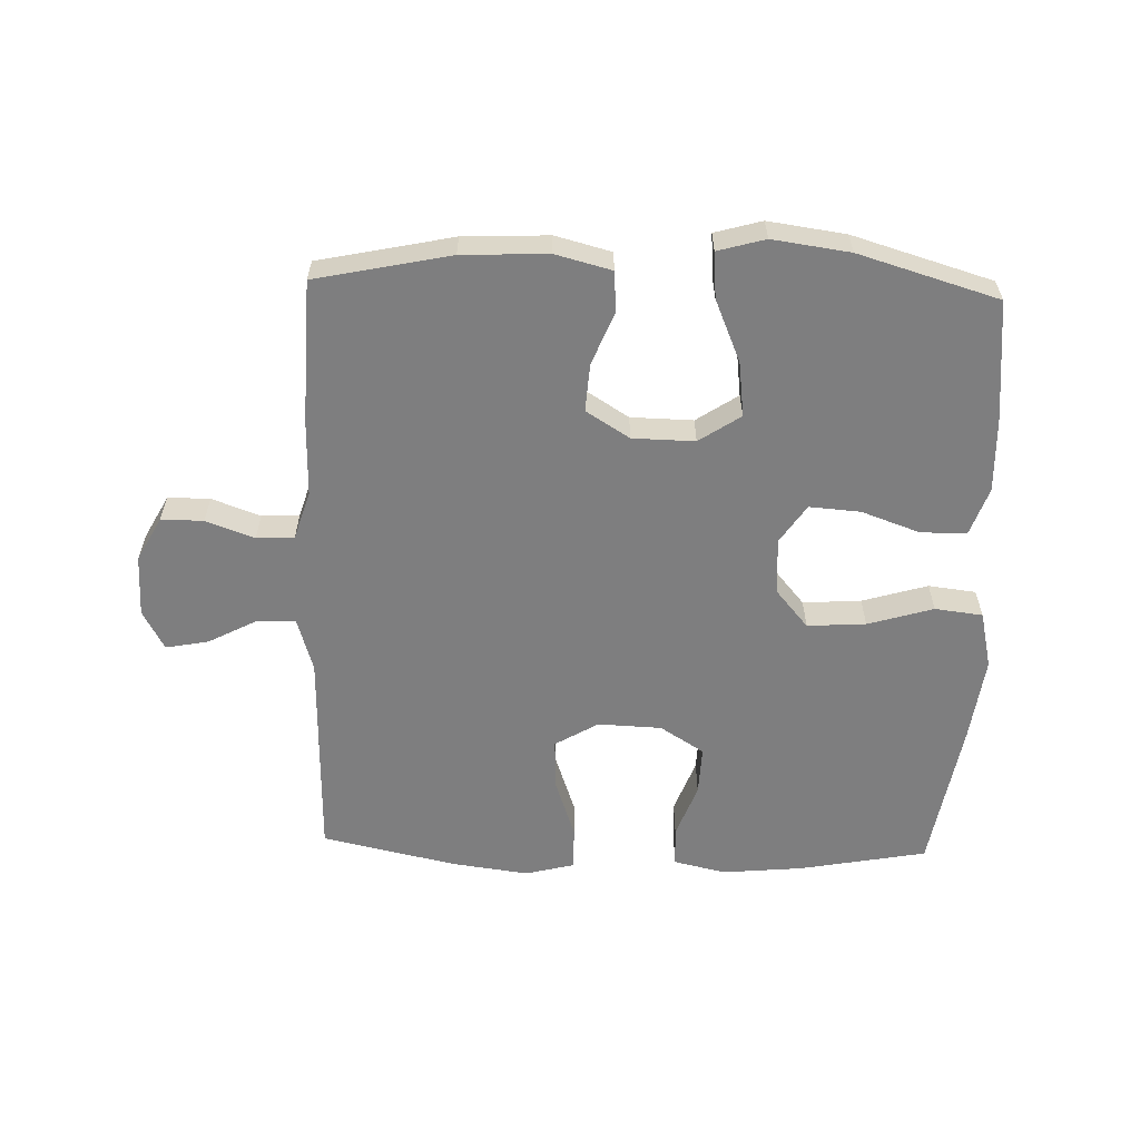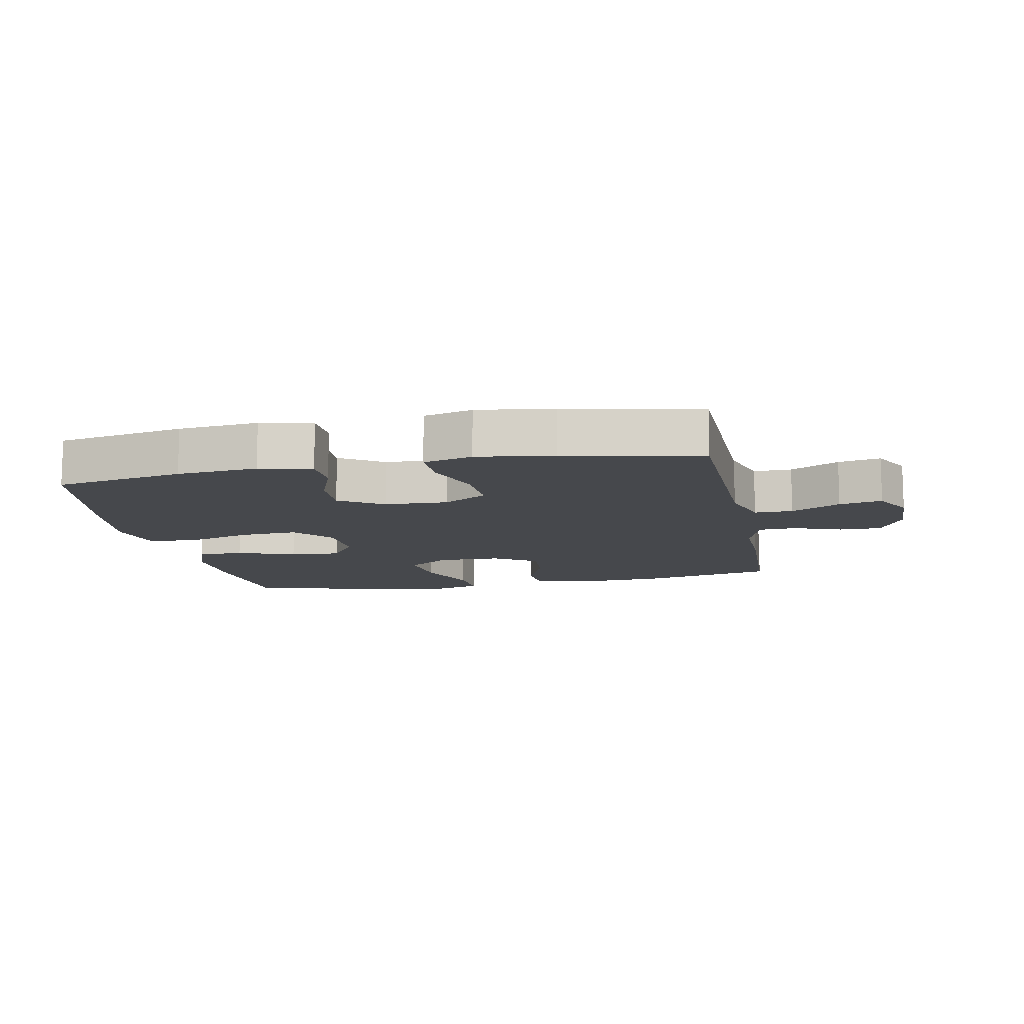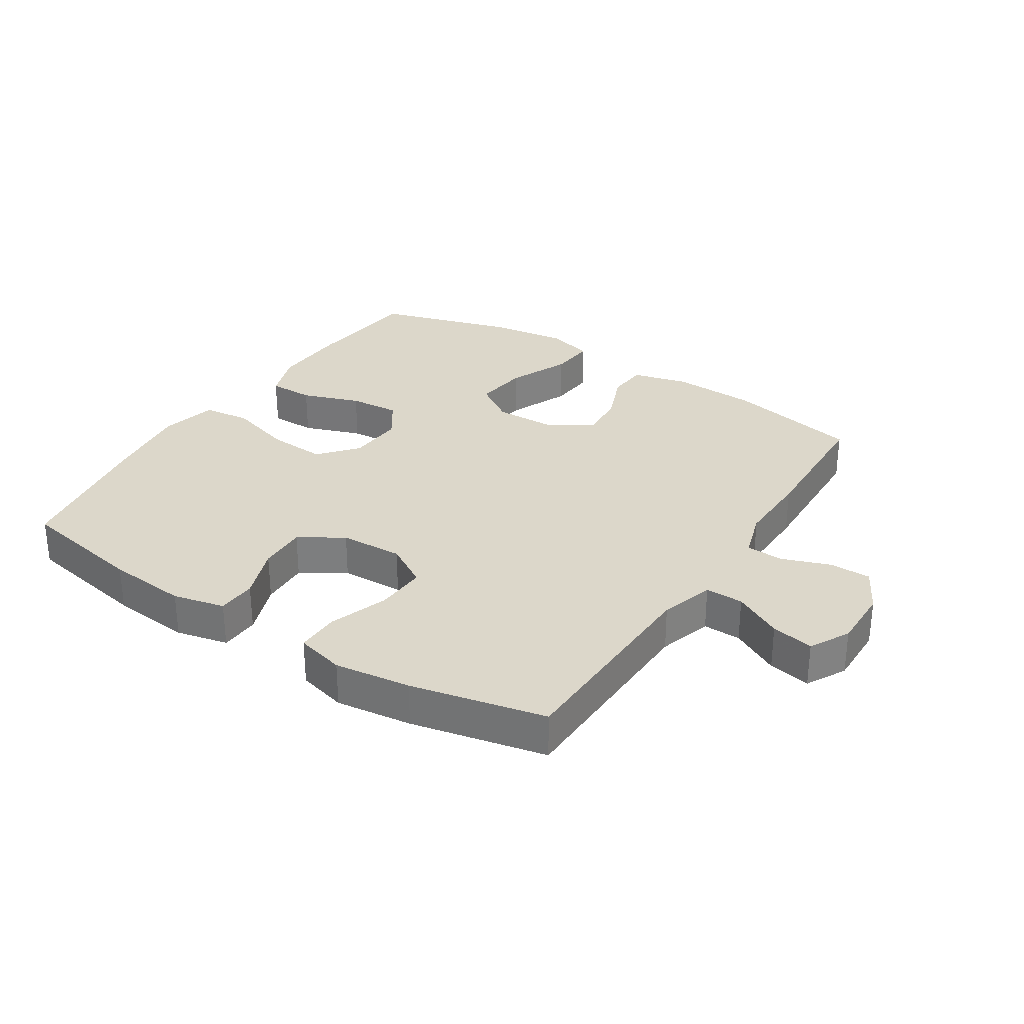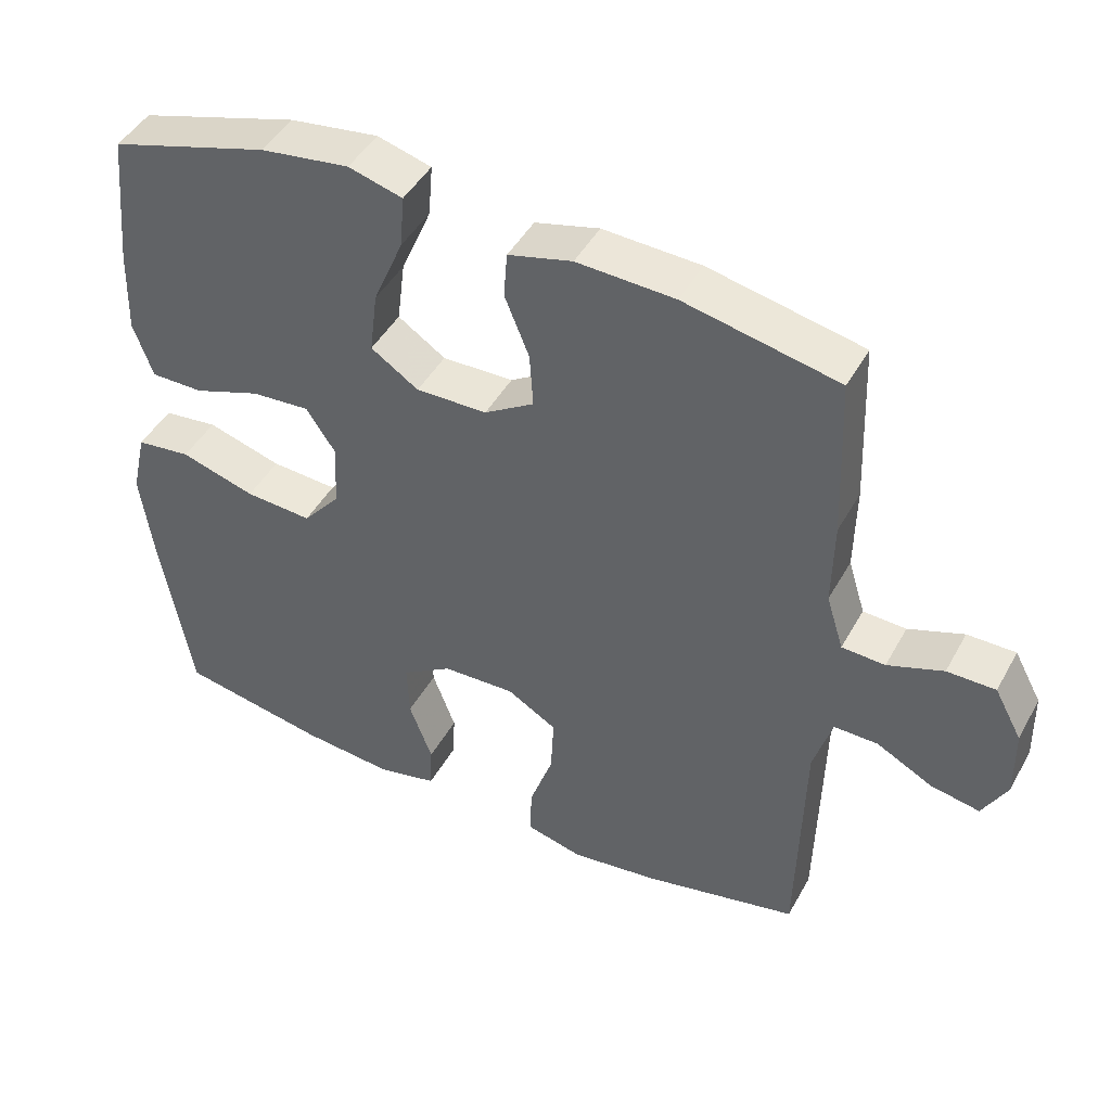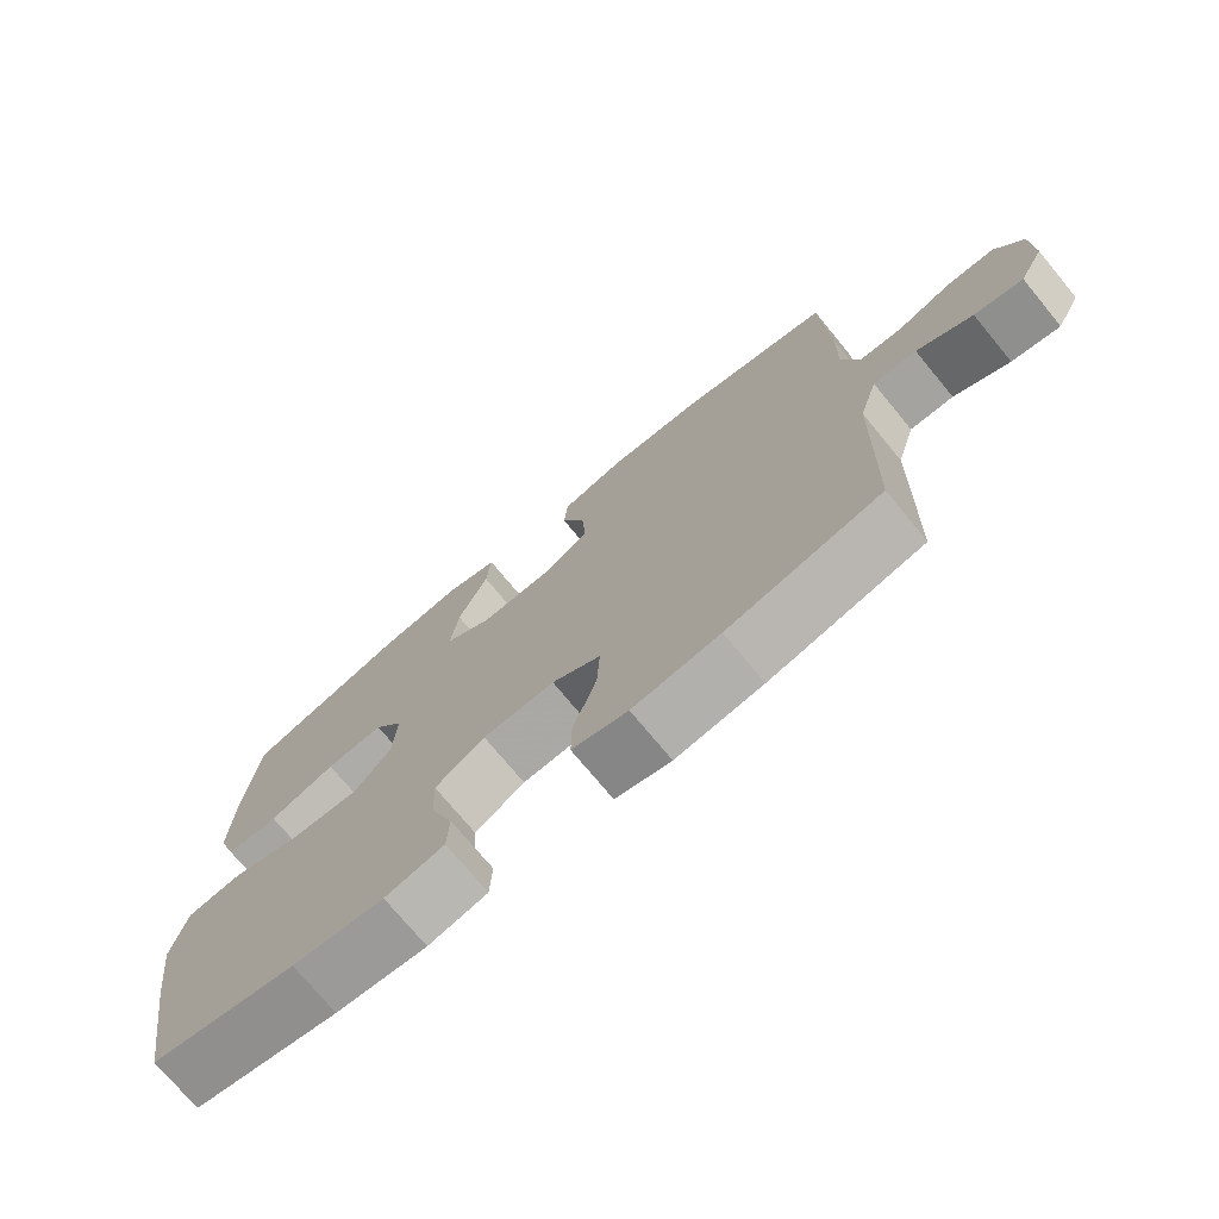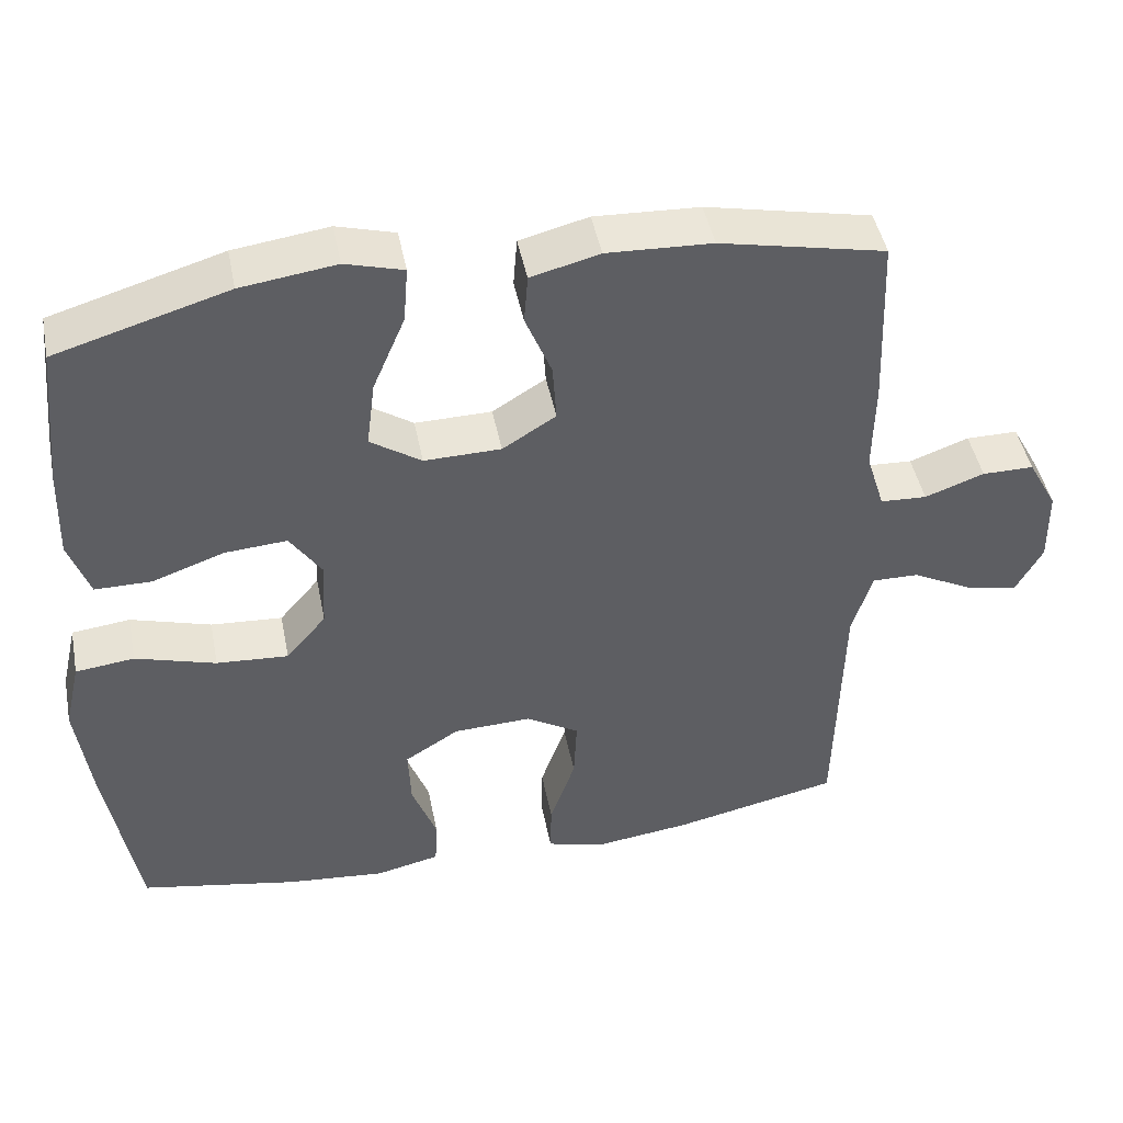
<metadata>
{"format":"obj","ext":"obj","renderer":"f3d","projection":"perspective","resolution":1024,"background":"white","views":[{"elev":-59.5,"azim":-1.8,"up":"+Y"},{"elev":-11.5,"azim":-168.8,"up":"+Y"},{"elev":30.6,"azim":-147.2,"up":"+Y"},{"elev":45.3,"azim":-152.5,"up":"+Z"},{"elev":-73.6,"azim":-140.5,"up":"+Z"},{"elev":45.7,"azim":168.9,"up":"+Z"}]}
</metadata>
<code>
v -0.5 0.07 0.5
v -0.286 0.07 0.545
v -0.15 0.07 0.551
v -0.061 0.07 0.528
v -0.056 0.07 0.464
v -0.09 0.07 0.38
v -0.095 0.07 0.304
v -0.026 0.07 0.261
v 0.073 0.07 0.259
v 0.139 0.07 0.303
v 0.128 0.07 0.39
v 0.086 0.07 0.489
v 0.08 0.07 0.562
v 0.155 0.07 0.583
v 0.278 0.07 0.566
v 0.5 0.07 0.5
v 0.519 0.07 0.311
v 0.523 0.07 0.191
v 0.496 0.07 0.114
v 0.423 0.07 0.114
v 0.33 0.07 0.147
v 0.249 0.07 0.153
v 0.208 0.07 0.092
v 0.213 0.07 0.002
v 0.265 0.07 -0.059
v 0.358 0.07 -0.053
v 0.462 0.07 -0.022
v 0.538 0.07 -0.031
v 0.559 0.07 -0.122
v 0.541 0.07 -0.259
v 0.5 0.07 -0.5
v 0.296 0.07 -0.538
v 0.168 0.07 -0.55
v 0.085 0.07 -0.531
v 0.082 0.07 -0.468
v 0.114 0.07 -0.382
v 0.117 0.07 -0.304
v 0.047 0.07 -0.26
v -0.054 0.07 -0.256
v -0.123 0.07 -0.297
v -0.119 0.07 -0.379
v -0.086 0.07 -0.474
v -0.085 0.07 -0.543
v -0.163 0.07 -0.563
v -0.285 0.07 -0.547
v -0.5 0.07 -0.5
v -0.508 0.07 -0.162
v -0.534 0.07 -0.076
v -0.595 0.07 -0.077
v -0.673 0.07 -0.118
v -0.741 0.07 -0.131
v -0.775 0.07 -0.068
v -0.773 0.07 0.03
v -0.735 0.07 0.1
v -0.668 0.07 0.1
v -0.591 0.07 0.072
v -0.531 0.07 0.075
v -0.507 0.07 0.152
v -0.509 0.07 0.272
v -0.5 0 0.5
v -0.286 0 0.545
v -0.15 0 0.551
v -0.061 0 0.528
v -0.056 0 0.464
v -0.09 0 0.38
v -0.095 0 0.304
v -0.026 0 0.261
v 0.073 0 0.259
v 0.139 0 0.303
v 0.128 0 0.39
v 0.086 0 0.489
v 0.08 0 0.562
v 0.155 0 0.583
v 0.278 0 0.566
v 0.5 0 0.5
v 0.519 0 0.311
v 0.523 0 0.191
v 0.496 0 0.114
v 0.423 0 0.114
v 0.33 0 0.147
v 0.249 0 0.153
v 0.208 0 0.092
v 0.213 0 0.002
v 0.265 0 -0.059
v 0.358 0 -0.053
v 0.462 0 -0.022
v 0.538 0 -0.031
v 0.559 0 -0.122
v 0.541 0 -0.259
v 0.5 0 -0.5
v 0.296 0 -0.538
v 0.168 0 -0.55
v 0.085 0 -0.531
v 0.082 0 -0.468
v 0.114 0 -0.382
v 0.117 0 -0.304
v 0.047 0 -0.26
v -0.054 0 -0.256
v -0.123 0 -0.297
v -0.119 0 -0.379
v -0.086 0 -0.474
v -0.085 0 -0.543
v -0.163 0 -0.563
v -0.285 0 -0.547
v -0.5 0 -0.5
v -0.508 0 -0.162
v -0.534 0 -0.076
v -0.595 0 -0.077
v -0.673 0 -0.118
v -0.741 0 -0.131
v -0.775 0 -0.068
v -0.773 0 0.03
v -0.735 0 0.1
v -0.668 0 0.1
v -0.591 0 0.072
v -0.531 0 0.075
v -0.507 0 0.152
v -0.509 0 0.272
f 4 5 6
f 3 4 6
f 2 3 6
f 1 2 6
f 59 1 6
f 58 59 6
f 57 58 6 7
f 54 55 56
f 53 54 56
f 52 53 56
f 51 52 56
f 50 51 56
f 49 50 56
f 48 49 56 57
f 57 7 8
f 48 57 8
f 47 48 8
f 45 46 47
f 44 45 47
f 43 44 47
f 42 43 47
f 41 42 47
f 40 41 47
f 47 8 9
f 40 47 9
f 39 40 9
f 34 35 36
f 33 34 36
f 32 33 36
f 31 32 36
f 30 31 36
f 29 30 36
f 28 29 36
f 27 28 36
f 26 27 36
f 25 26 36 37
f 24 25 37 38
f 19 20 21
f 18 19 21
f 17 18 21
f 16 17 21
f 15 16 21
f 14 15 21
f 13 14 21
f 12 13 21
f 11 12 21
f 10 11 21 22
f 39 9 10
f 38 39 10
f 24 38 10
f 23 24 10
f 10 22 23
f 65 64 63
f 65 63 62
f 65 62 61
f 65 61 60
f 65 60 118
f 65 118 117
f 66 65 117 116
f 115 114 113
f 115 113 112
f 115 112 111
f 115 111 110
f 115 110 109
f 115 109 108
f 116 115 108 107
f 67 66 116
f 67 116 107
f 67 107 106
f 106 105 104
f 106 104 103
f 106 103 102
f 106 102 101
f 106 101 100
f 106 100 99
f 68 67 106
f 68 106 99
f 68 99 98
f 95 94 93
f 95 93 92
f 95 92 91
f 95 91 90
f 95 90 89
f 95 89 88
f 95 88 87
f 95 87 86
f 95 86 85
f 96 95 85 84
f 97 96 84 83
f 80 79 78
f 80 78 77
f 80 77 76
f 80 76 75
f 80 75 74
f 80 74 73
f 80 73 72
f 80 72 71
f 80 71 70
f 81 80 70 69
f 69 68 98
f 69 98 97
f 69 97 83
f 69 83 82
f 82 81 69
f 1 60 61 2
f 2 61 62 3
f 3 62 63 4
f 4 63 64 5
f 5 64 65 6
f 6 65 66 7
f 7 66 67 8
f 8 67 68 9
f 9 68 69 10
f 10 69 70 11
f 11 70 71 12
f 12 71 72 13
f 13 72 73 14
f 14 73 74 15
f 15 74 75 16
f 16 75 76 17
f 17 76 77 18
f 18 77 78 19
f 19 78 79 20
f 20 79 80 21
f 21 80 81 22
f 22 81 82 23
f 23 82 83 24
f 24 83 84 25
f 25 84 85 26
f 26 85 86 27
f 27 86 87 28
f 28 87 88 29
f 29 88 89 30
f 30 89 90 31
f 31 90 91 32
f 32 91 92 33
f 33 92 93 34
f 34 93 94 35
f 35 94 95 36
f 36 95 96 37
f 37 96 97 38
f 38 97 98 39
f 39 98 99 40
f 40 99 100 41
f 41 100 101 42
f 42 101 102 43
f 43 102 103 44
f 44 103 104 45
f 45 104 105 46
f 46 105 106 47
f 47 106 107 48
f 48 107 108 49
f 49 108 109 50
f 50 109 110 51
f 51 110 111 52
f 52 111 112 53
f 53 112 113 54
f 54 113 114 55
f 55 114 115 56
f 56 115 116 57
f 57 116 117 58
f 58 117 118 59
f 59 118 60 1

</code>
